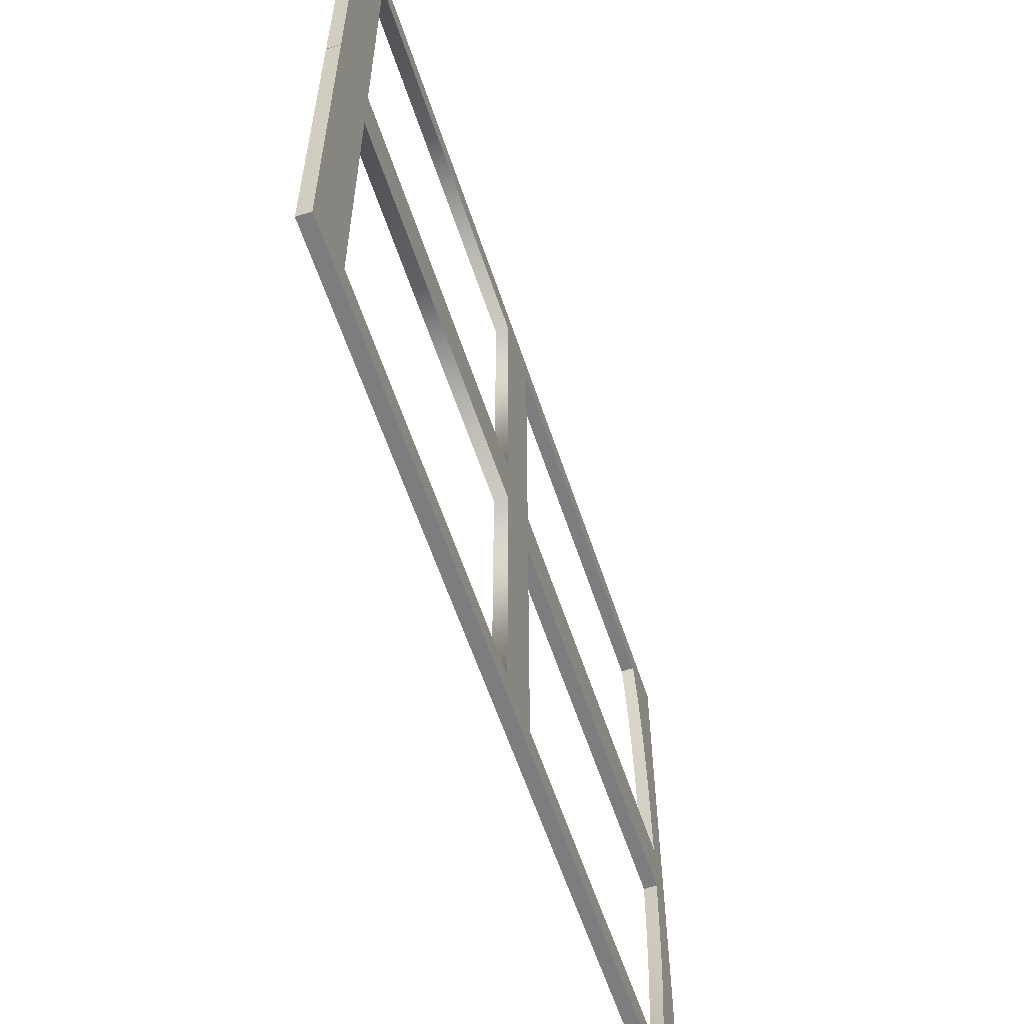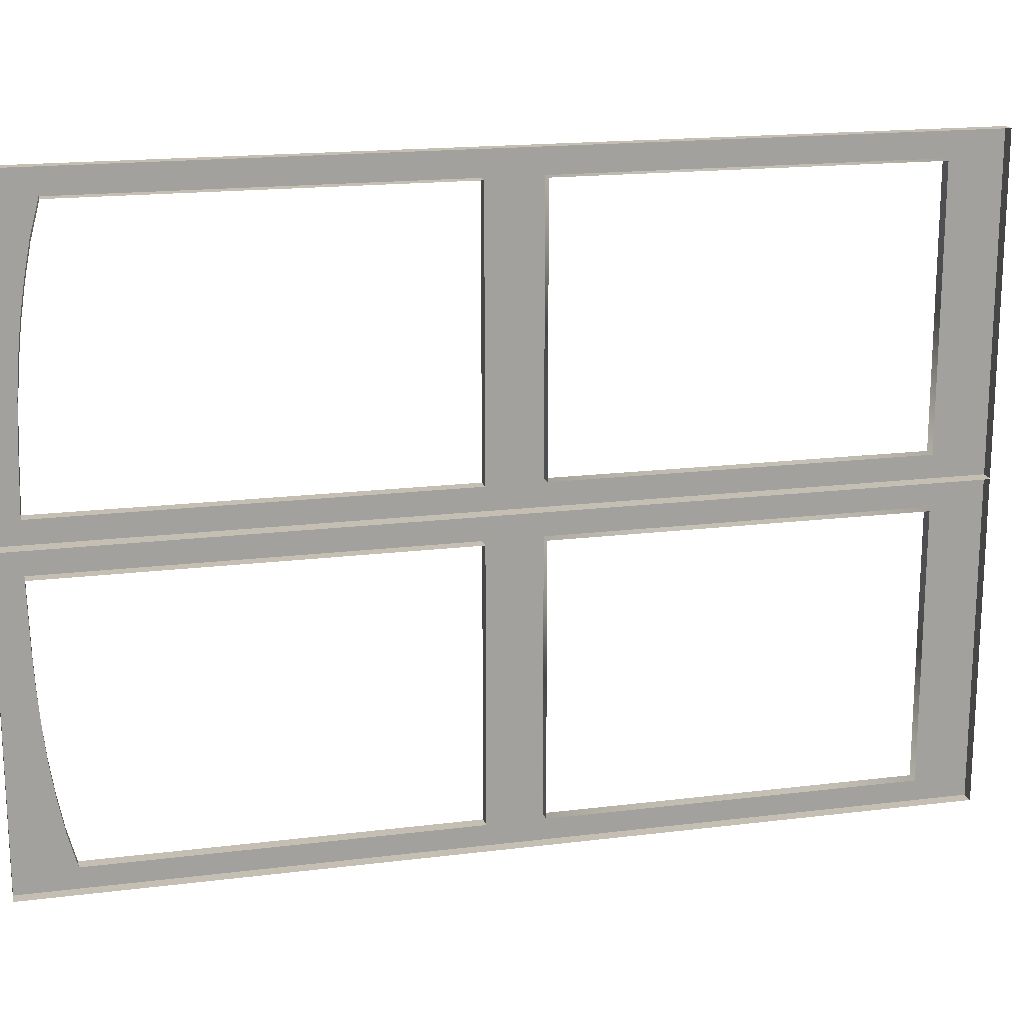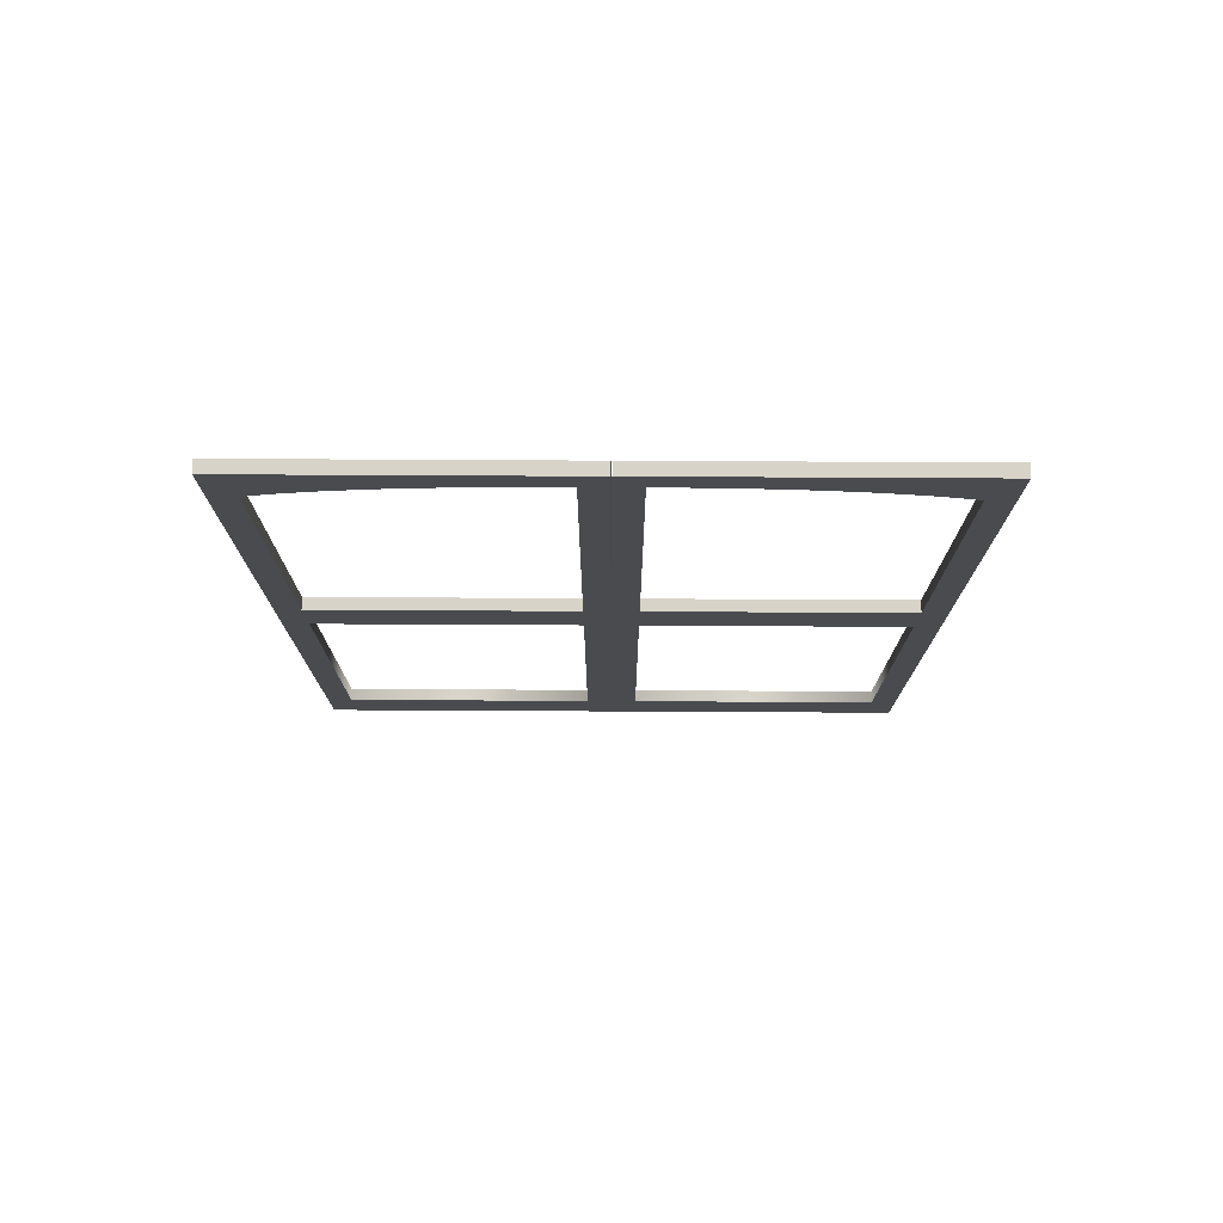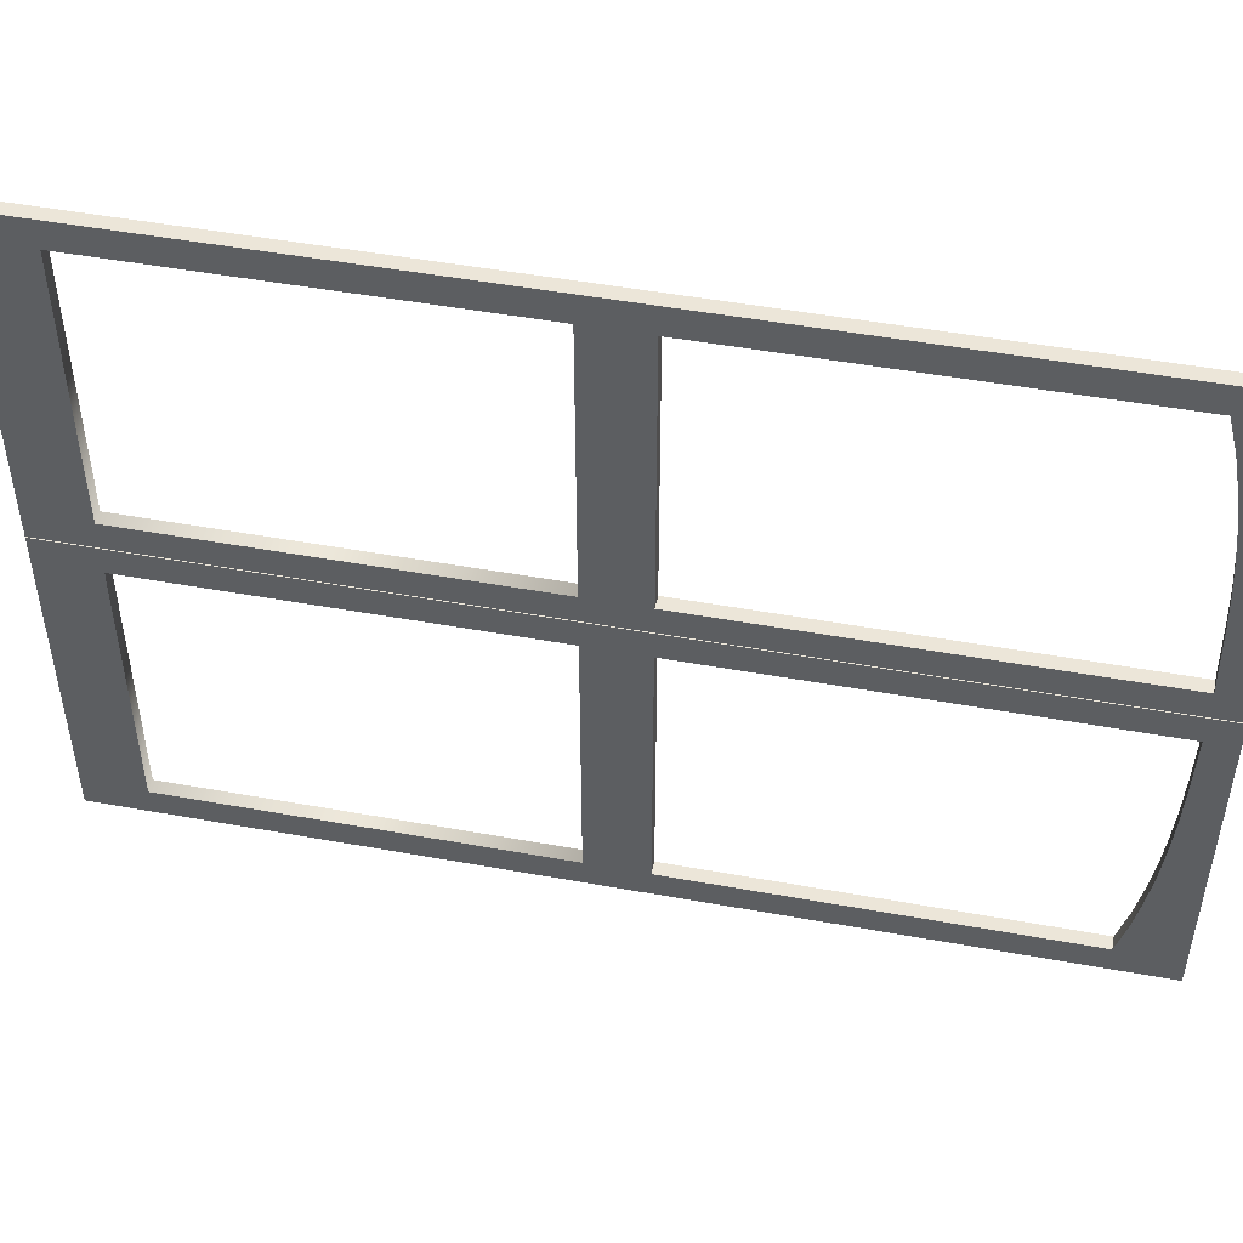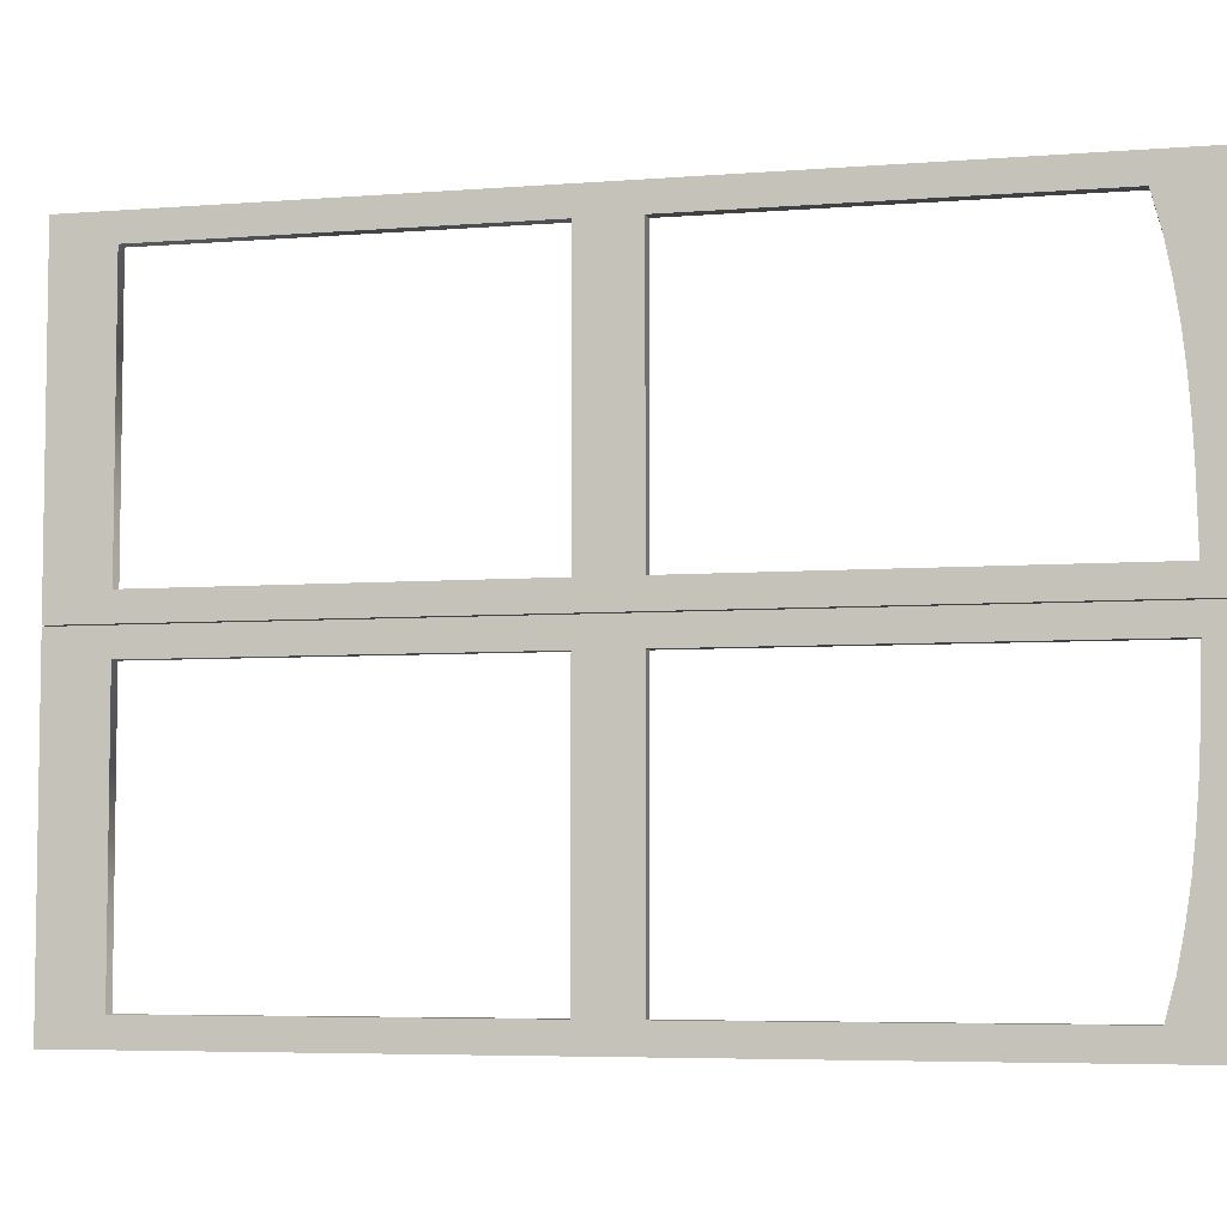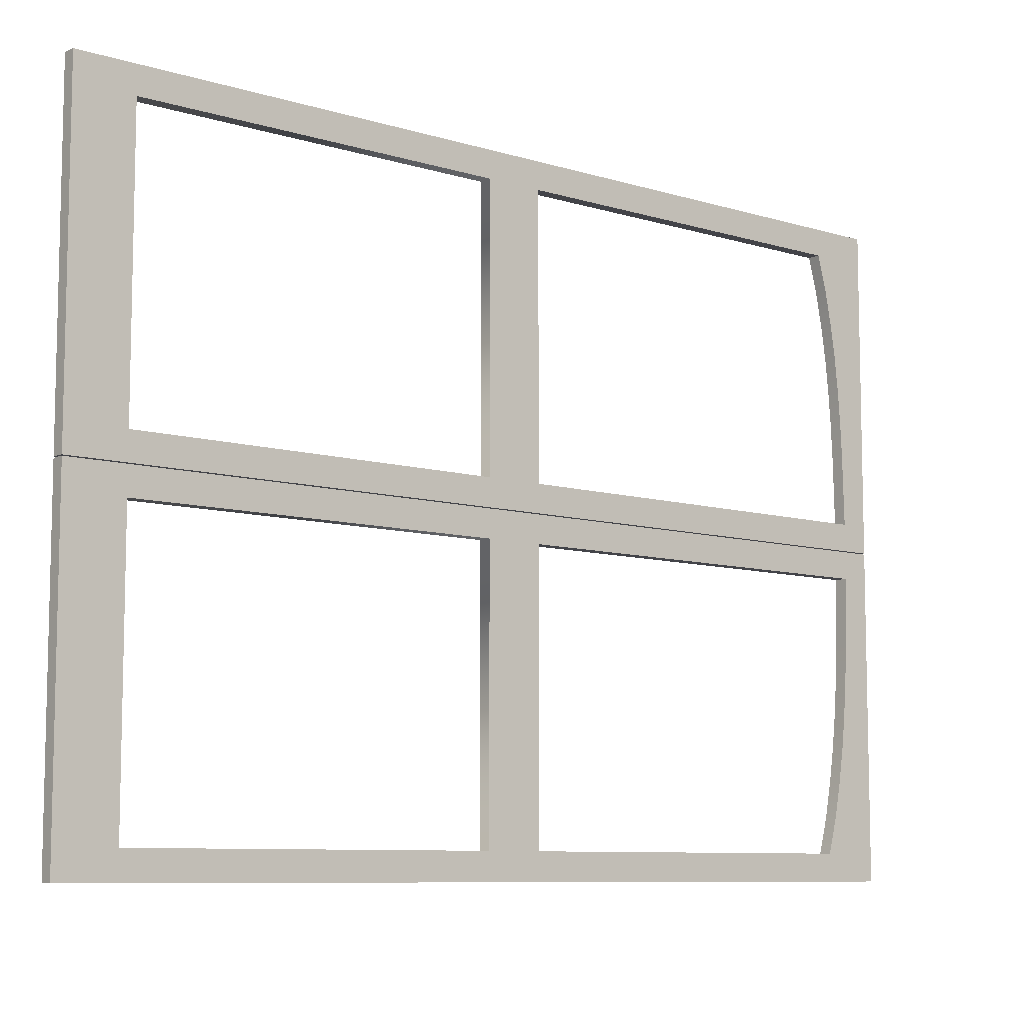
<metadata>
{"format":"obj","ext":"obj","renderer":"f3d","projection":"perspective","resolution":1024,"background":"white","views":[{"elev":-59.0,"azim":18.2,"up":"+Z"},{"elev":17.6,"azim":-103.8,"up":"+Z"},{"elev":75.9,"azim":90.3,"up":"+Y"},{"elev":49.2,"azim":101.4,"up":"+Z"},{"elev":-5.5,"azim":103.7,"up":"+Z"},{"elev":-8.5,"azim":50.2,"up":"+Z"}]}
</metadata>
<code>
v  2.999 116.3 0.1001
v  2.999 116.3 6.375
v  2.999 103 6.375
v  2.999 103 0.1001
v  2.999 205.3 61.98
v  2.999 216.9 61.98
v  2.999 216.9 69.92
v  2.999 203.2 69.92
v  2.999 116.3 69.92
v  2.999 203.2 76.2
v  2.999 116.3 76.2
v  2.999 103 76.2
v  2.999 17.25 76.2
v  2.999 17.25 69.92
v  2.999 103 69.92
v  2.999 17.25 6.375
v  2.999 17.25 0.1001
v  2.999 210.4 0.1001
v  2.999 210.4 6.375
v  2.999 3.52 6.375
v  2.999 3.52 69.92
v  2.999 216.9 76.2
v  2.999 3.52 0.1001
v  0 3.52 0.1001
v  0 3.52 6.375
v  0 3.52 69.92
v  2.999 3.52 76.2
v  0 3.52 76.2
v  0 17.25 76.2
v  0 103 76.2
v  0 116.3 76.2
v  0 203.2 76.2
v  0 216.9 76.2
v  0 216.9 69.92
v  0 216.9 61.98
v  0 216.9 6.375
v  2.999 216.9 6.375
v  2.999 216.9 0.1001
v  0 216.9 0.1001
v  0 210.4 0.1001
v  0 116.3 0.1001
v  0 103 0.1001
v  0 17.25 0.1001
v  0 17.25 69.92
v  0 17.25 6.375
v  0 103 6.375
v  2.999 209.9 22.26
v  0 209.9 22.26
v  0 210.4 6.375
v  0 203.2 69.92
v  0 116.3 69.92
v  0 116.3 6.375
v  0 103 69.92
v  2.999 116.3 -76.23
v  2.999 116.3 -69.96
v  2.999 103 -69.96
v  2.999 103 -76.23
v  2.999 210.4 -6.408
v  2.999 209.9 -22.3
v  2.999 216.9 -22.3
v  2.999 216.9 -6.408
v  2.999 116.3 -6.408
v  2.999 210.4 -0.1326
v  2.999 116.3 -0.1326
v  2.999 103 -0.1326
v  2.999 17.25 -0.1326
v  2.999 17.25 -6.408
v  2.999 103 -6.408
v  2.999 17.25 -69.96
v  2.999 17.25 -76.23
v  2.999 203.2 -76.23
v  2.999 203.2 -69.96
v  2.999 3.52 -69.96
v  2.999 3.52 -6.408
v  2.999 216.9 -0.1326
v  2.999 3.52 -76.23
v  0 3.52 -76.23
v  0 3.52 -69.96
v  0 3.52 -6.408
v  2.999 3.52 -0.1326
v  0 3.52 -0.1326
v  0 17.25 -0.1326
v  0 103 -0.1326
v  0 116.3 -0.1326
v  0 210.4 -0.1326
v  0 216.9 -0.1326
v  0 216.9 -6.408
v  0 216.9 -22.3
v  0 216.9 -69.96
v  2.999 216.9 -69.96
v  2.999 216.9 -76.23
v  0 216.9 -76.23
v  0 203.2 -76.23
v  0 116.3 -76.23
v  0 103 -76.23
v  0 17.25 -76.23
v  0 17.25 -6.408
v  0 17.25 -69.96
v  0 103 -69.96
v  2.999 205.3 -62.01
v  0 205.3 -62.01
v  0 203.2 -69.96
v  0 210.4 -6.408
v  0 116.3 -6.408
v  0 116.3 -69.96
v  0 103 -6.408
v  2.999 209.5 30.21
v  2.999 216.9 30.21
v  2.999 216.9 38.15
v  2.999 208.9 38.15
v  0 216.9 30.21
v  0 216.9 38.15
v  2.999 208.1 46.12
v  0 208.1 46.12
v  0 208.9 38.15
v  2.999 208.9 -38.18
v  2.999 208.1 -46.15
v  2.999 216.9 -46.13
v  2.999 216.9 -38.18
v  0 216.9 -46.13
v  0 216.9 -38.18
v  2.999 209.5 -30.25
v  0 209.5 -30.25
v  0 208.9 -38.18
v  2.999 216.9 46.09
v  2.999 216.9 54.04
v  2.999 206.9 54.04
v  0 216.9 46.09
v  0 216.9 54.04
v  0 209.5 30.21
v  2.999 216.9 -30.24
v  0 216.9 -30.24
v  0 208.1 -46.15
v  0 206.9 -54.07
v  2.999 206.9 -54.07
v  2.999 216.9 22.26
v  0 216.9 22.26
v  0 205.3 61.98
v  0 206.9 54.04
v  2.999 216.9 -62.01
v  2.999 216.9 -54.07
v  0 216.9 -62.01
v  0 216.9 -54.07
v  0 209.9 -22.3
g 5x7_double_wood_door_arch_top_trim
f 1 2 3 4
f 5 6 7 8
f 9 8 10 11
f 12 13 14 15
f 3 16 17 4
f 1 18 19 2
f 2 9 15 3
f 20 16 14 21
f 8 7 22 10
f 16 20 23 17
f 24 23 20 25
f 25 20 21 26
f 26 21 27 28
f 28 27 13 29
f 29 13 12 30
f 30 12 11 31
f 31 11 10 32
f 32 10 22 33
f 33 22 7 34
f 7 6 35 34
f 36 37 38 39
f 39 38 18 40
f 40 18 1 41
f 41 1 4 42
f 42 4 17 43
f 43 17 23 24
f 44 14 16 45
f 45 16 3 46
f 19 47 48 49
f 50 8 9 51
f 52 2 19 49
f 51 9 2 52
f 53 15 14 44
f 46 3 15 53
f 12 15 9 11
f 38 37 19 18
f 27 21 14 13
f 54 55 56 57
f 58 59 60 61
f 62 58 63 64
f 65 66 67 68
f 56 69 70 57
f 54 71 72 55
f 68 56 55 62
f 73 69 67 74
f 58 61 75 63
f 69 73 76 70
f 77 76 73 78
f 78 73 74 79
f 79 74 80 81
f 81 80 66 82
f 82 66 65 83
f 83 65 64 84
f 84 64 63 85
f 85 63 75 86
f 86 75 61 87
f 61 60 88 87
f 89 90 91 92
f 92 91 71 93
f 93 71 54 94
f 94 54 57 95
f 95 57 70 96
f 96 70 76 77
f 97 67 69 98
f 98 69 56 99
f 72 100 101 102
f 103 58 62 104
f 105 55 72 102
f 104 62 55 105
f 106 68 67 97
f 99 56 68 106
f 65 68 62 64
f 91 90 72 71
f 80 74 67 66
f 107 108 109 110
f 108 111 112 109
f 113 114 115 110
f 116 117 118 119
f 118 120 121 119
f 122 123 124 116
f 113 125 126 127
f 125 128 129 126
f 107 130 48 47
f 59 122 131 60
f 131 132 88 60
f 117 133 134 135
f 19 37 136 47
f 37 36 137 136
f 5 138 139 127
f 135 100 140 141
f 140 142 143 141
f 58 103 144 59
f 127 126 6 5
f 126 129 35 6
f 135 134 101 100
f 8 50 138 5
f 100 72 90 140
f 90 89 142 140
f 127 139 114 113
f 110 109 125 113
f 109 112 128 125
f 47 136 108 107
f 136 137 111 108
f 110 115 130 107
f 117 135 141 118
f 141 143 120 118
f 116 124 133 117
f 59 144 123 122
f 122 116 119 131
f 119 121 132 131

</code>
